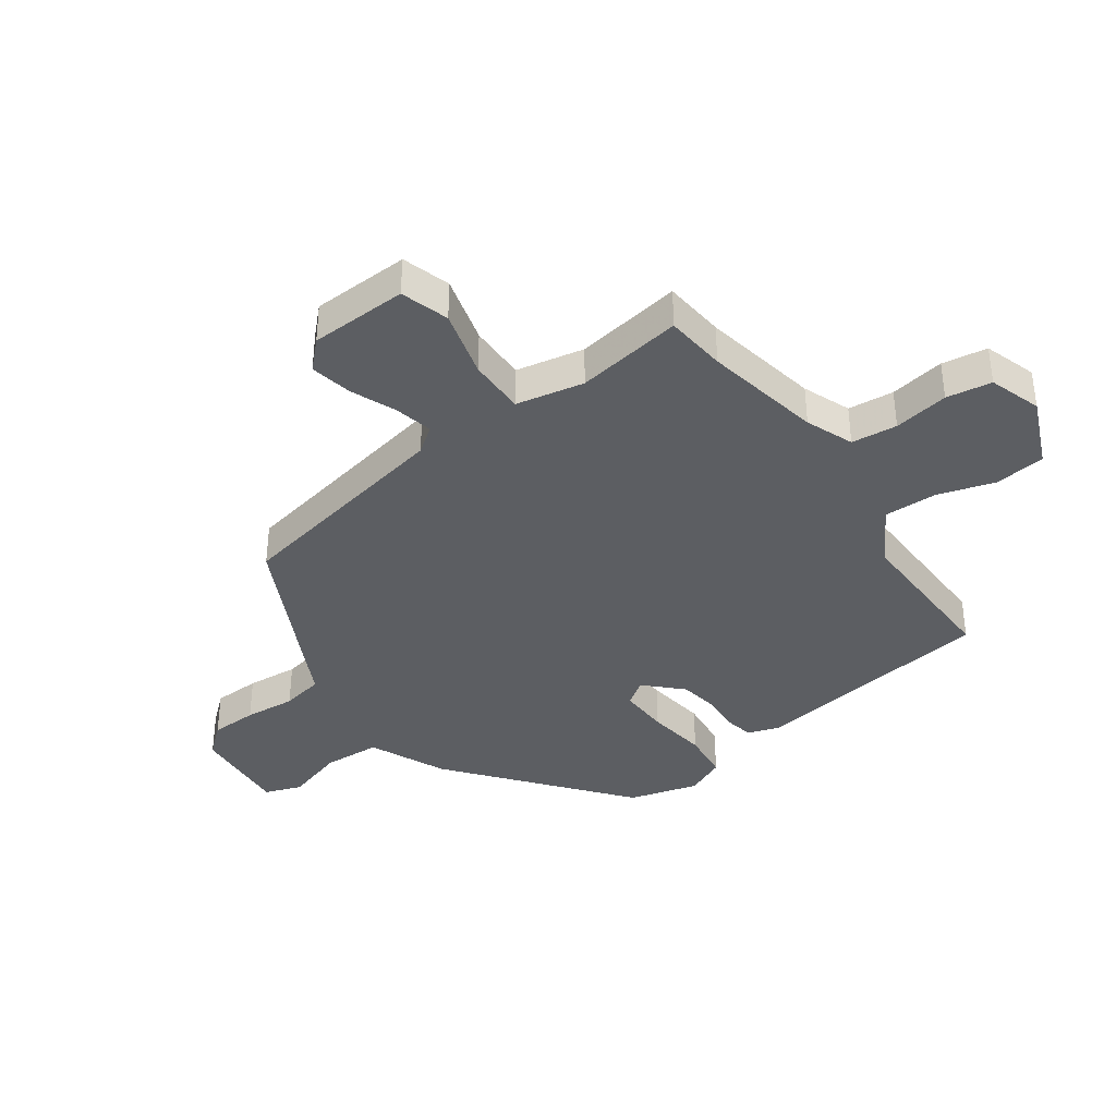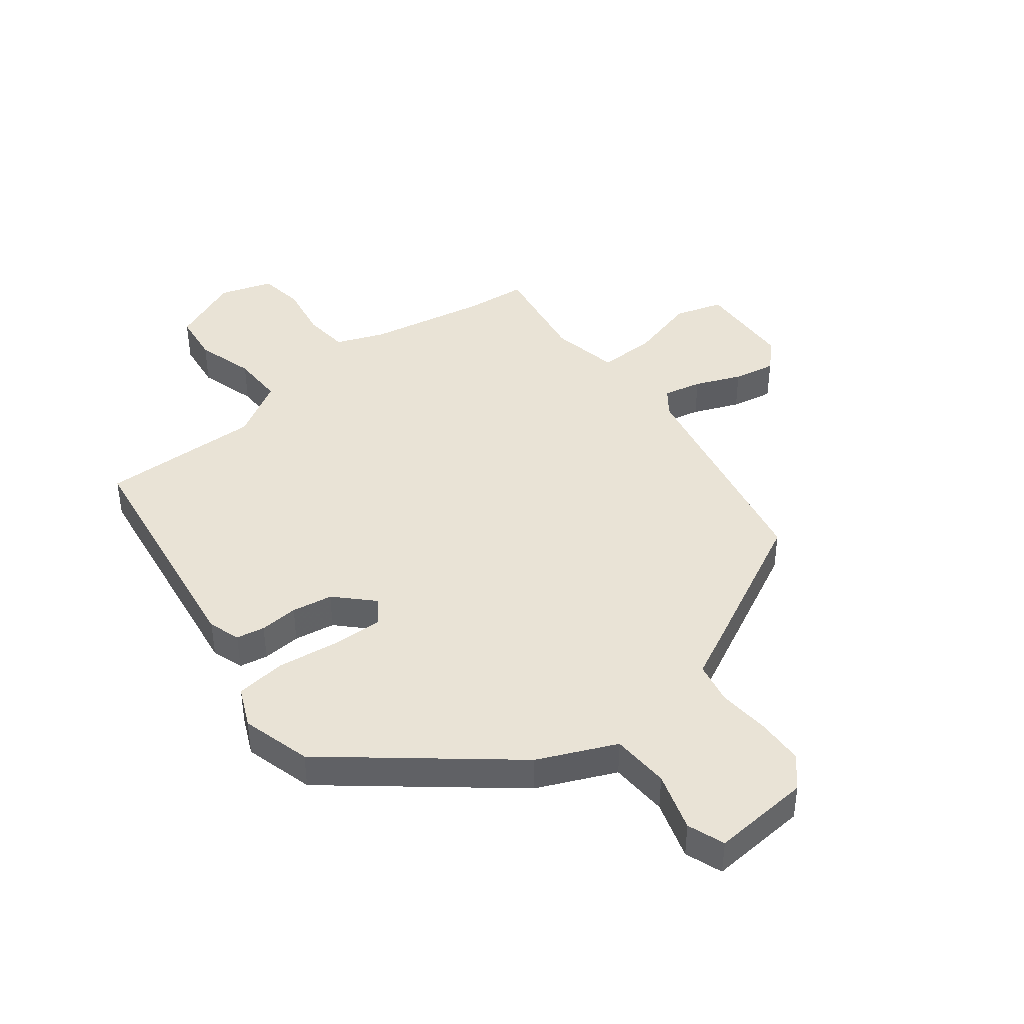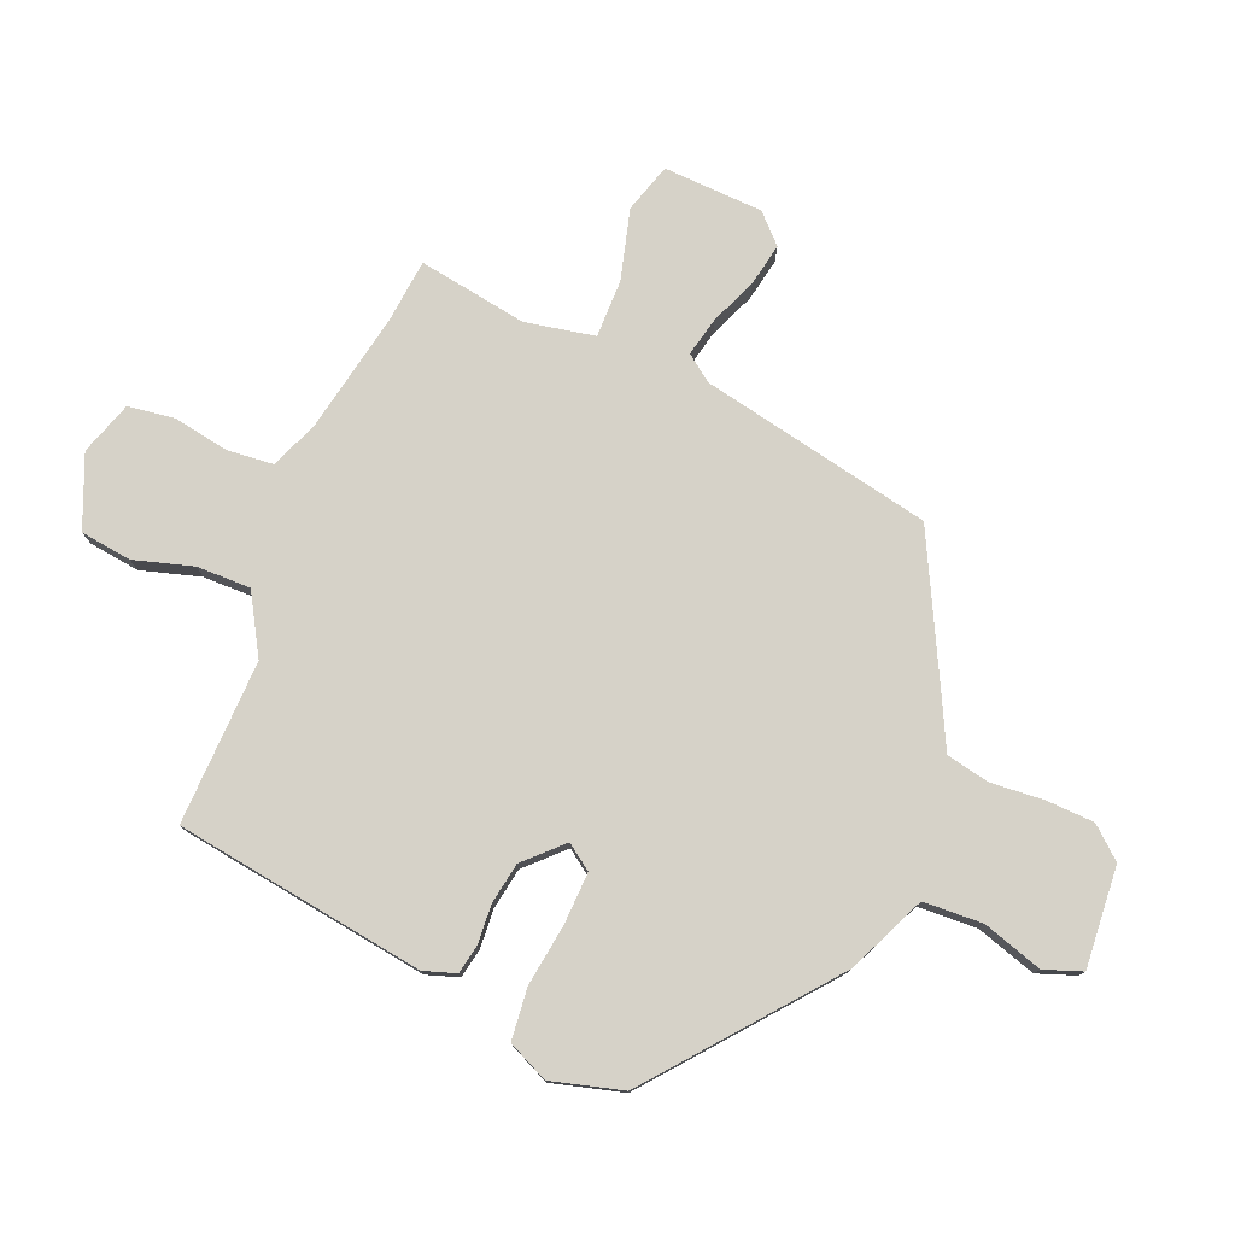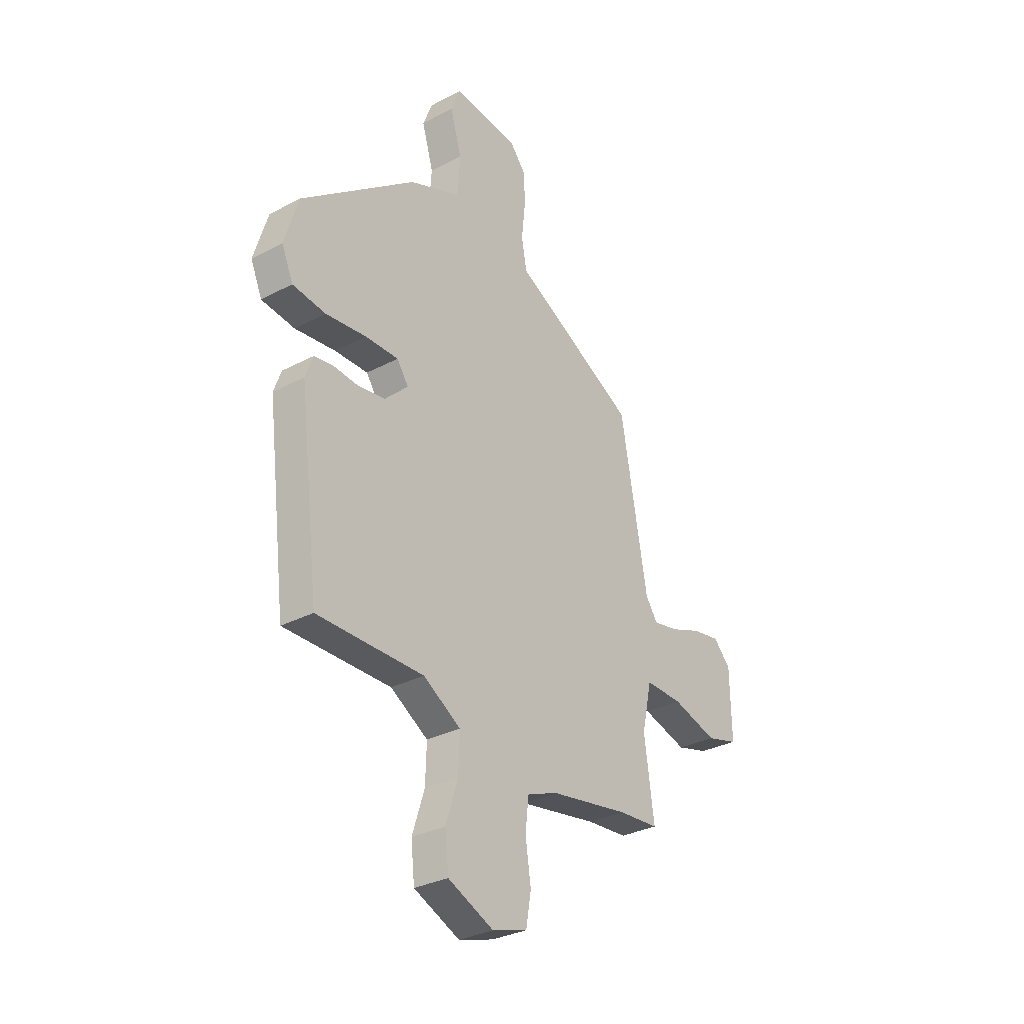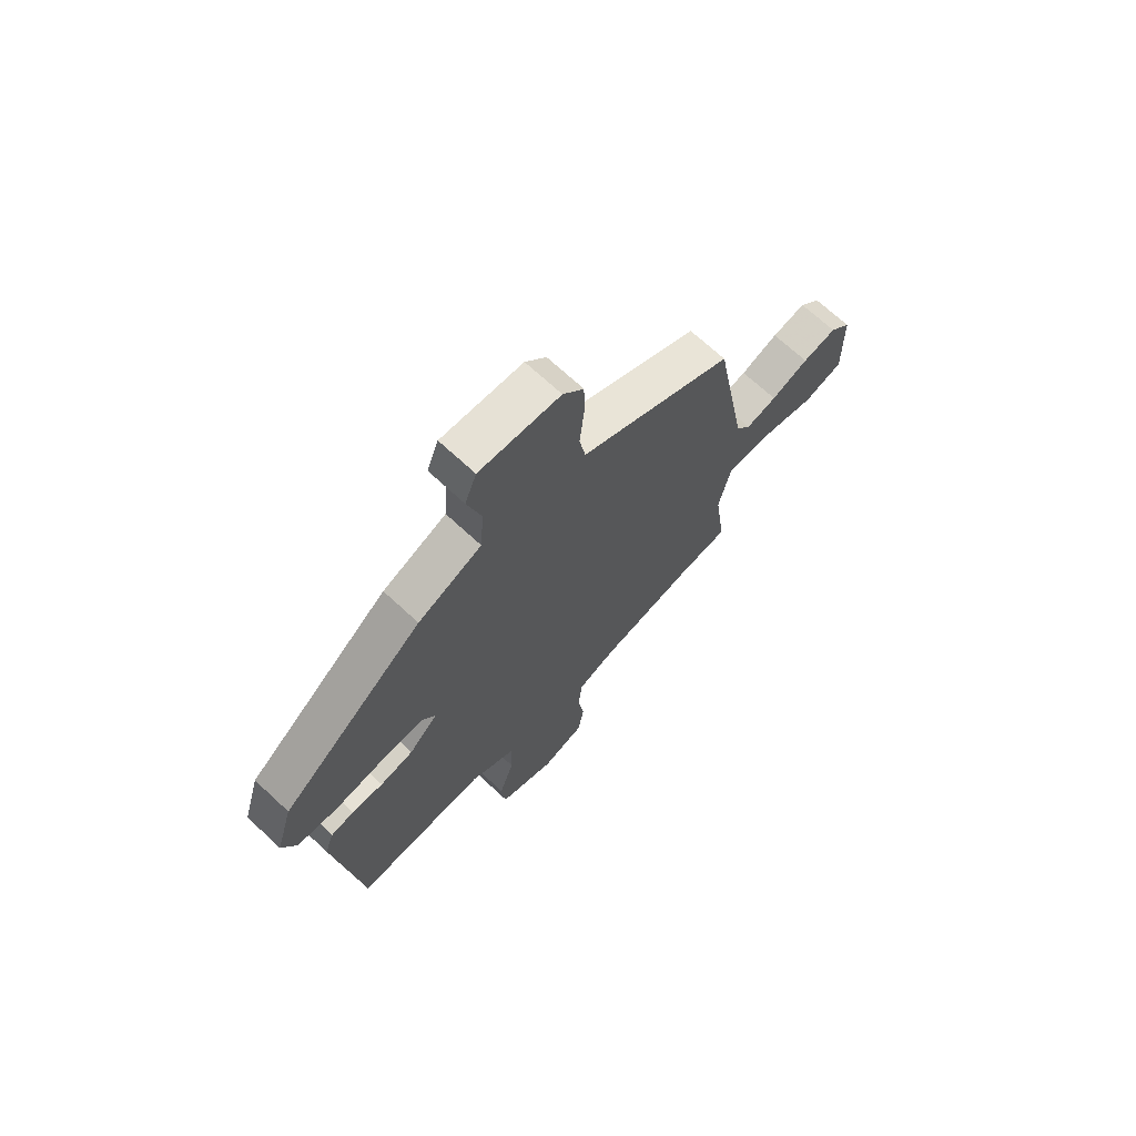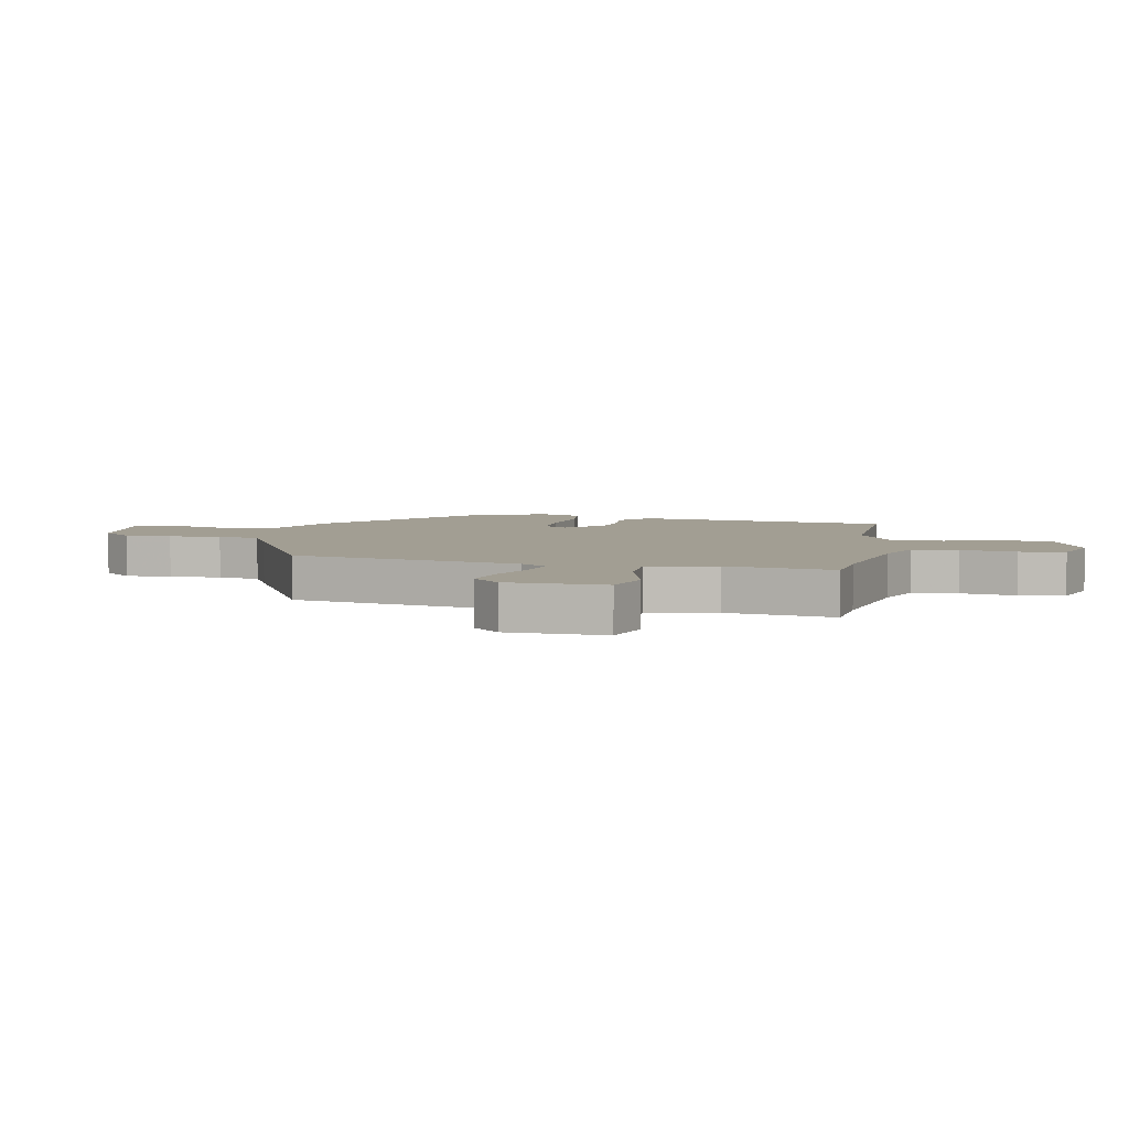
<metadata>
{"format":"obj","ext":"obj","renderer":"f3d","projection":"perspective","resolution":1024,"background":"white","views":[{"elev":-37.7,"azim":126.6,"up":"+Y"},{"elev":42.3,"azim":-36.7,"up":"+Y"},{"elev":77.8,"azim":-66.2,"up":"+Y"},{"elev":-31.1,"azim":-52.8,"up":"+Z"},{"elev":69.6,"azim":-47.1,"up":"+Z"},{"elev":5.1,"azim":102.4,"up":"+Y"}]}
</metadata>
<code>
v -0.403 0.07 -0.461
v -0.454 0.07 -0.045
v -0.435 0.07 0.008
v -0.387 0.07 0.016
v -0.322 0.07 0.01
v -0.253 0.07 0.02
v -0.193 0.07 0.078
v -0.222 0.07 0.121
v -0.307 0.07 0.12
v -0.411 0.07 0.108
v -0.496 0.07 0.119
v -0.525 0.07 0.187
v -0.49 0.07 0.304
v -0.196 0.07 0.532
v -0.064 0.07 0.587
v -0.057 0.07 0.685
v -0.086 0.07 0.785
v -0.062 0.07 0.847
v 0.105 0.07 0.83
v 0.148 0.07 0.778
v 0.149 0.07 0.698
v 0.14 0.07 0.611
v 0.153 0.07 0.539
v 0.22 0.07 0.504
v 0.471 0.07 0.37
v 0.54 0.07 -0.016
v 0.571 0.07 -0.06
v 0.636 0.07 -0.047
v 0.714 0.07 -0.017
v 0.785 0.07 -0.005
v 0.829 0.07 -0.051
v 0.832 0.07 -0.216
v 0.75 0.07 -0.239
v 0.635 0.07 -0.205
v 0.539 0.07 -0.202
v 0.514 0.07 -0.316
v 0.539 0.07 -0.497
v 0.435 0.07 -0.505
v 0.235 0.07 -0.539
v 0.154 0.07 -0.569
v 0.145 0.07 -0.646
v 0.159 0.07 -0.739
v 0.146 0.07 -0.815
v 0.057 0.07 -0.842
v -0.06 0.07 -0.79
v -0.069 0.07 -0.705
v -0.038 0.07 -0.608
v -0.035 0.07 -0.519
v -0.131 0.07 -0.46
v -0.403 0 -0.461
v -0.454 0 -0.045
v -0.435 0 0.008
v -0.387 0 0.016
v -0.322 0 0.01
v -0.253 0 0.02
v -0.193 0 0.078
v -0.222 0 0.121
v -0.307 0 0.12
v -0.411 0 0.108
v -0.496 0 0.119
v -0.525 0 0.187
v -0.49 0 0.304
v -0.196 0 0.532
v -0.064 0 0.587
v -0.057 0 0.685
v -0.086 0 0.785
v -0.062 0 0.847
v 0.105 0 0.83
v 0.148 0 0.778
v 0.149 0 0.698
v 0.14 0 0.611
v 0.153 0 0.539
v 0.22 0 0.504
v 0.471 0 0.37
v 0.54 0 -0.016
v 0.571 0 -0.06
v 0.636 0 -0.047
v 0.714 0 -0.017
v 0.785 0 -0.005
v 0.829 0 -0.051
v 0.832 0 -0.216
v 0.75 0 -0.239
v 0.635 0 -0.205
v 0.539 0 -0.202
v 0.514 0 -0.316
v 0.539 0 -0.497
v 0.435 0 -0.505
v 0.235 0 -0.539
v 0.154 0 -0.569
v 0.145 0 -0.646
v 0.159 0 -0.739
v 0.146 0 -0.815
v 0.057 0 -0.842
v -0.06 0 -0.79
v -0.069 0 -0.705
v -0.038 0 -0.608
v -0.035 0 -0.519
v -0.131 0 -0.46
f 45 46 47
f 44 45 47
f 43 44 47
f 42 43 47
f 41 42 47
f 40 41 47 48
f 39 40 48 49
f 36 37 38
f 38 39 49
f 36 38 49
f 35 36 49
f 32 33 34
f 31 32 34
f 30 31 34
f 29 30 34
f 28 29 34
f 27 28 34 35
f 1 2 3
f 49 1 3
f 35 49 3
f 27 35 3
f 26 27 3
f 23 24 25 26
f 20 21 22
f 19 20 22
f 18 19 22
f 17 18 22
f 16 17 22
f 15 16 22 23
f 14 15 23
f 13 14 23
f 12 13 23
f 11 12 23
f 10 11 23
f 9 10 23
f 8 9 23
f 7 8 23 26
f 3 4 5
f 26 3 5
f 26 5 6
f 6 7 26
f 96 95 94
f 96 94 93
f 96 93 92
f 96 92 91
f 96 91 90
f 97 96 90 89
f 98 97 89 88
f 87 86 85
f 98 88 87
f 98 87 85
f 98 85 84
f 83 82 81
f 83 81 80
f 83 80 79
f 83 79 78
f 83 78 77
f 84 83 77 76
f 52 51 50
f 52 50 98
f 52 98 84
f 52 84 76
f 52 76 75
f 75 74 73 72
f 71 70 69
f 71 69 68
f 71 68 67
f 71 67 66
f 71 66 65
f 72 71 65 64
f 72 64 63
f 72 63 62
f 72 62 61
f 72 61 60
f 72 60 59
f 72 59 58
f 72 58 57
f 75 72 57 56
f 54 53 52
f 54 52 75
f 55 54 75
f 75 56 55
f 1 50 51 2
f 2 51 52 3
f 3 52 53 4
f 4 53 54 5
f 5 54 55 6
f 6 55 56 7
f 7 56 57 8
f 8 57 58 9
f 9 58 59 10
f 10 59 60 11
f 11 60 61 12
f 12 61 62 13
f 13 62 63 14
f 14 63 64 15
f 15 64 65 16
f 16 65 66 17
f 17 66 67 18
f 18 67 68 19
f 19 68 69 20
f 20 69 70 21
f 21 70 71 22
f 22 71 72 23
f 23 72 73 24
f 24 73 74 25
f 25 74 75 26
f 26 75 76 27
f 27 76 77 28
f 28 77 78 29
f 29 78 79 30
f 30 79 80 31
f 31 80 81 32
f 32 81 82 33
f 33 82 83 34
f 34 83 84 35
f 35 84 85 36
f 36 85 86 37
f 37 86 87 38
f 38 87 88 39
f 39 88 89 40
f 40 89 90 41
f 41 90 91 42
f 42 91 92 43
f 43 92 93 44
f 44 93 94 45
f 45 94 95 46
f 46 95 96 47
f 47 96 97 48
f 48 97 98 49
f 49 98 50 1

</code>
